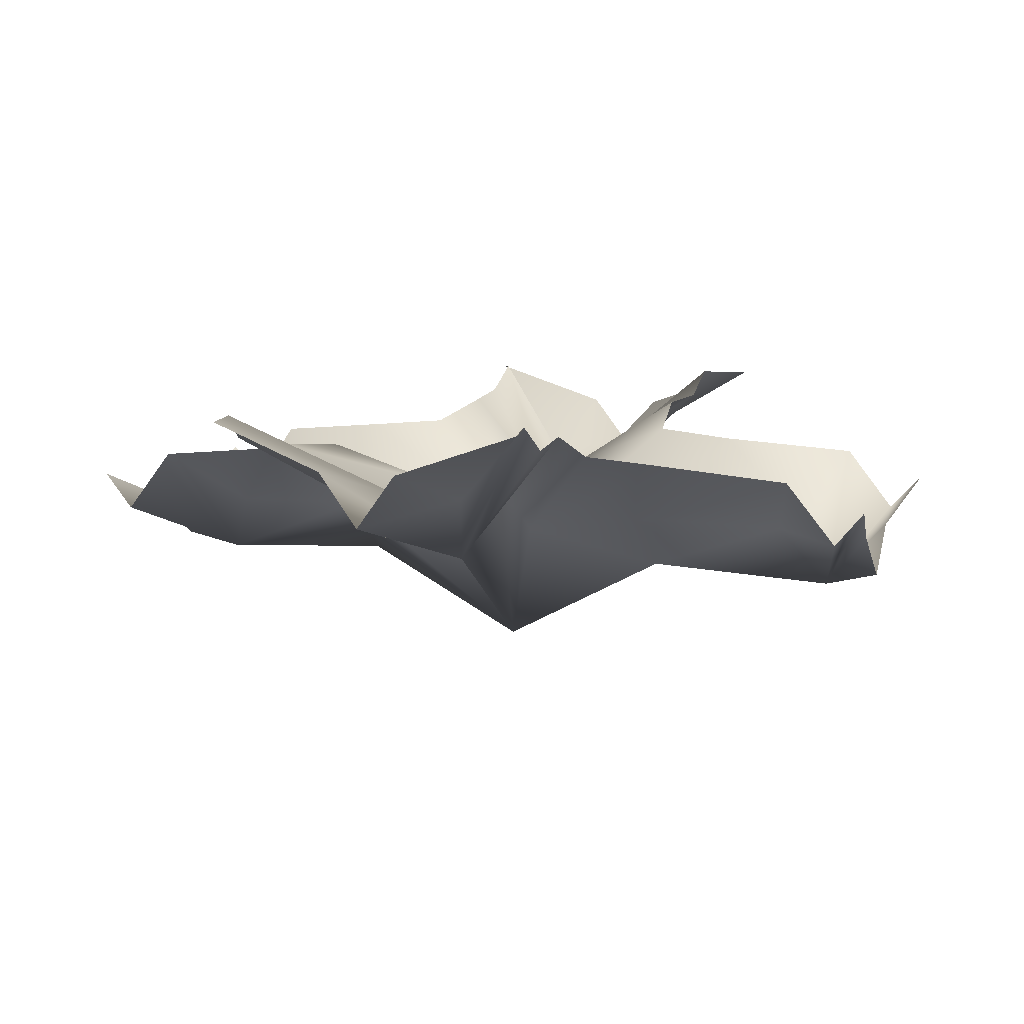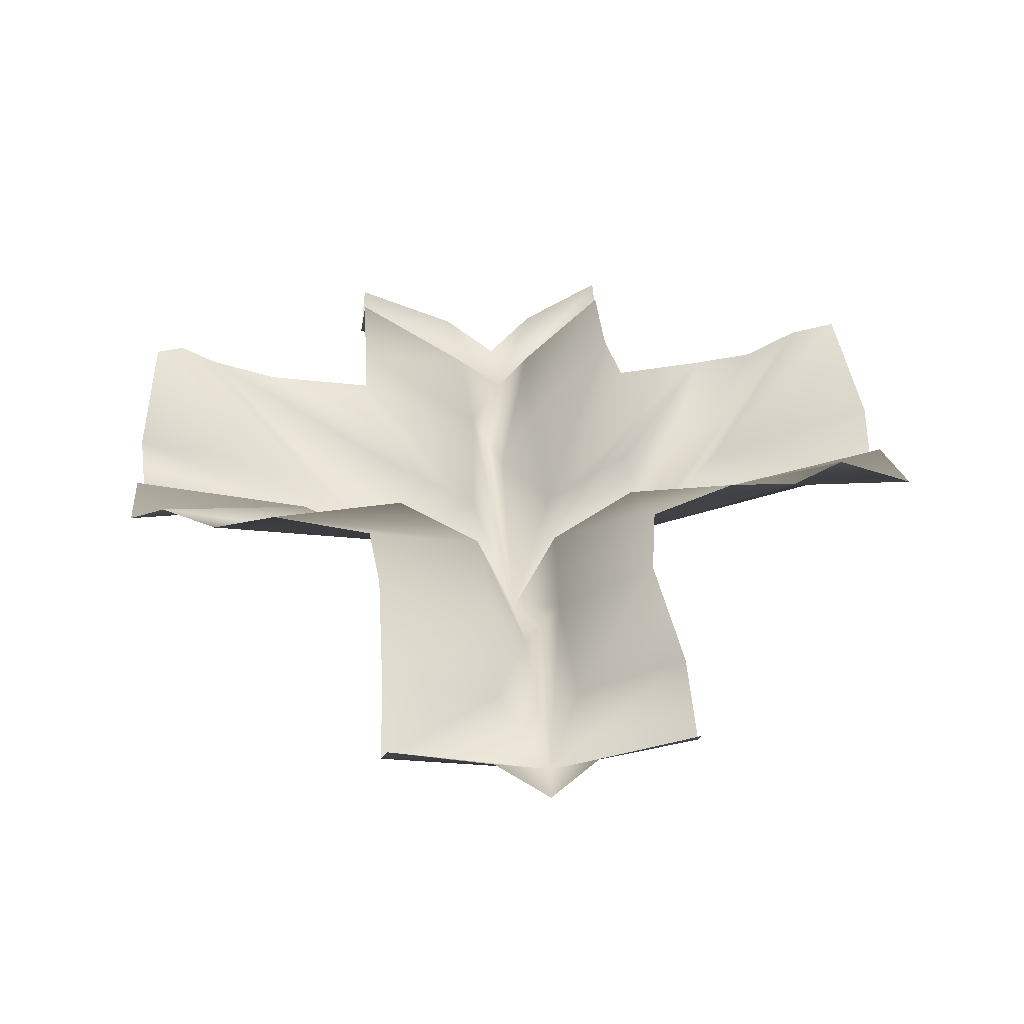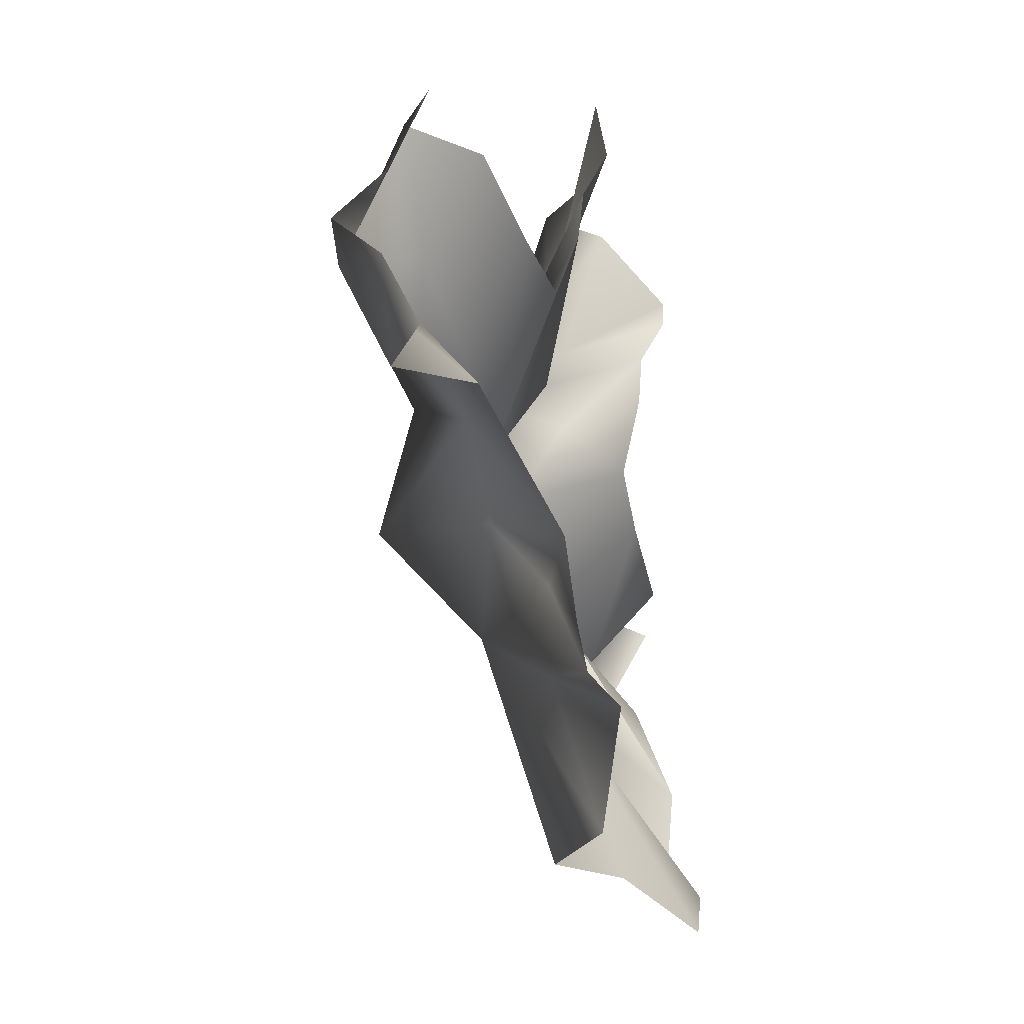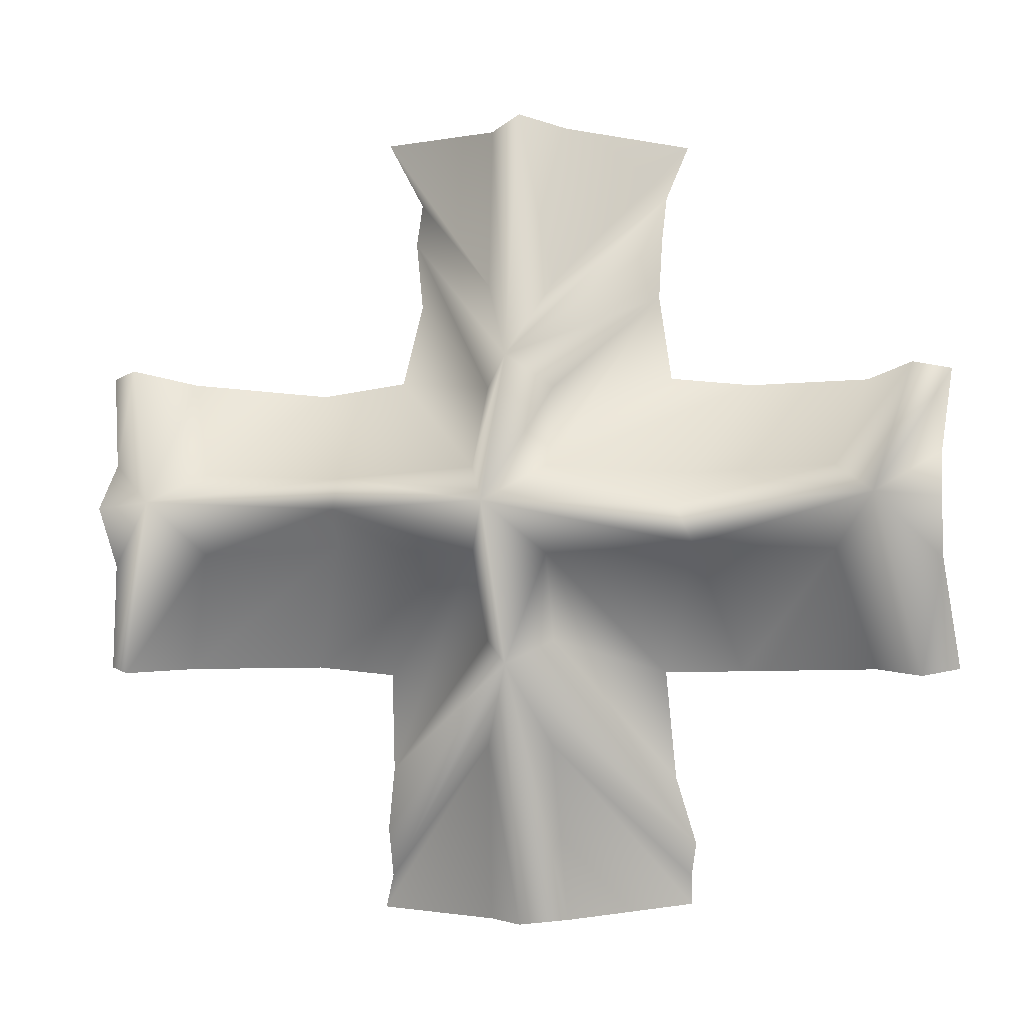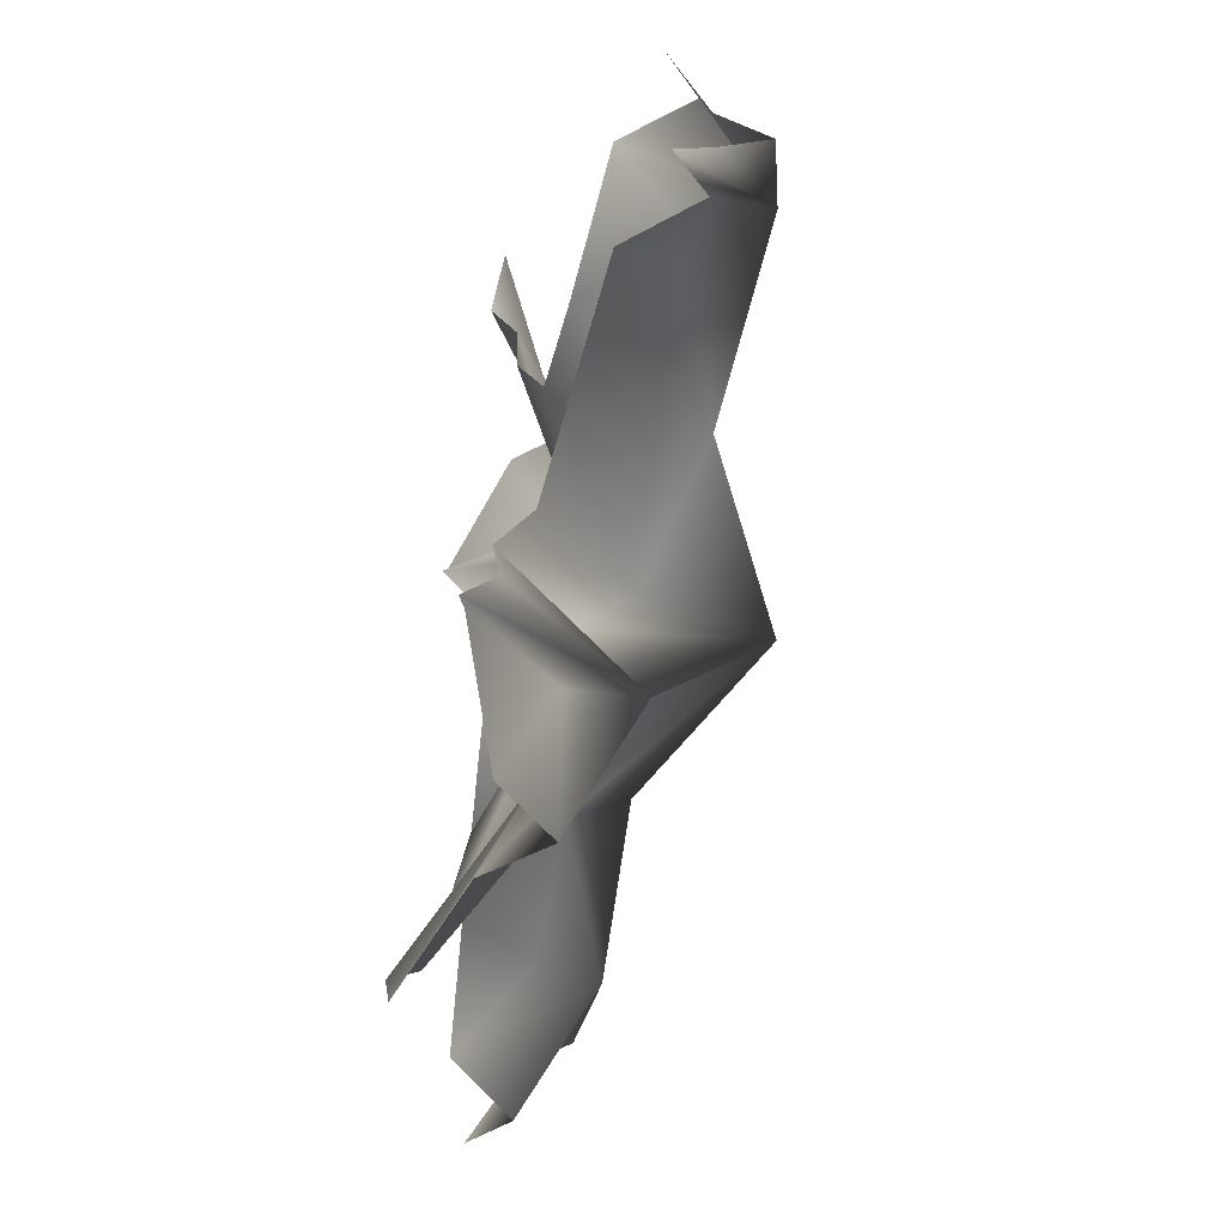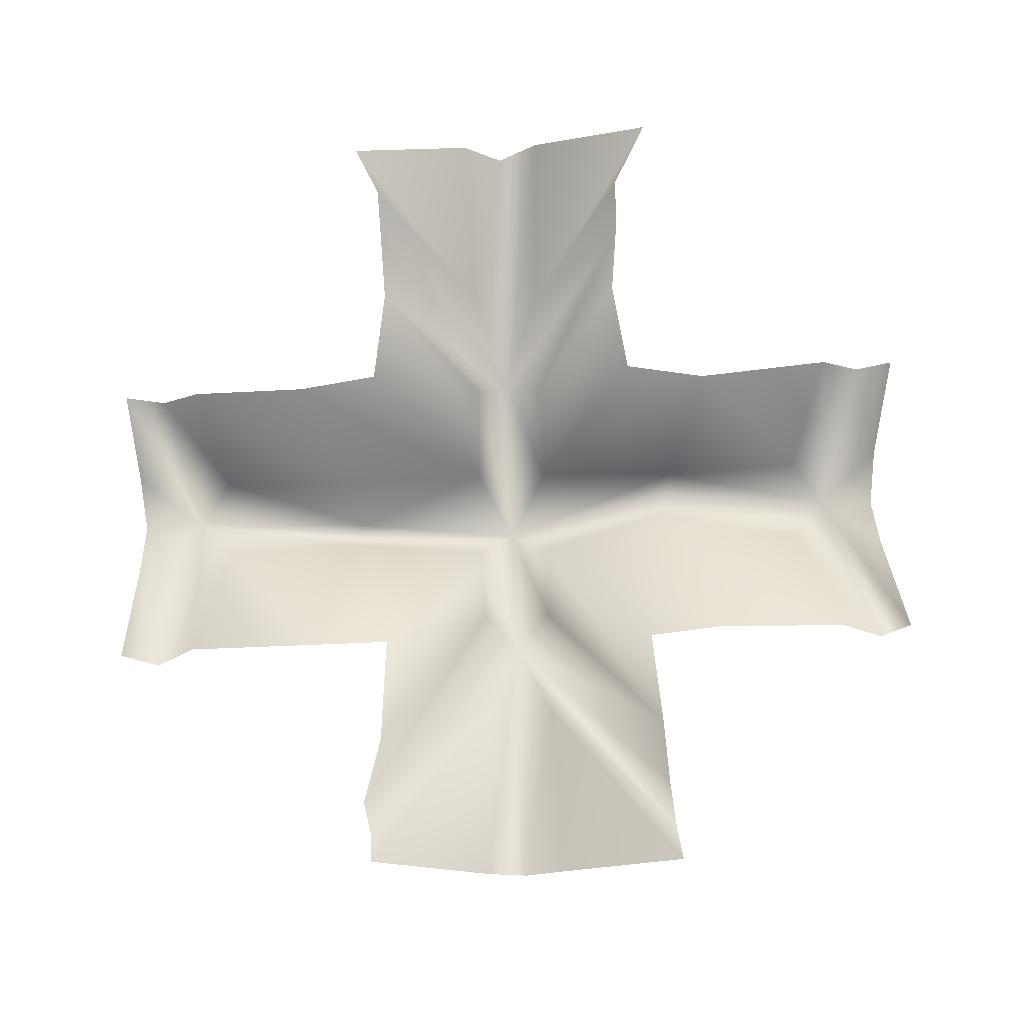
<metadata>
{"format":"obj","ext":"obj","renderer":"f3d","projection":"perspective","resolution":1024,"background":"white","views":[{"elev":8.3,"azim":-158.7,"up":"+Y"},{"elev":36.2,"azim":-94.5,"up":"+Y"},{"elev":-39.4,"azim":105.4,"up":"+Z"},{"elev":-4.0,"azim":11.9,"up":"+Z"},{"elev":-65.8,"azim":-101.1,"up":"+Z"},{"elev":77.1,"azim":177.9,"up":"+Y"}]}
</metadata>
<code>
o D38C_O
v 62.51 -15.84 0.2208
v 63.71 -15.98 0.2923
v 64.03 -17.06 -0.07354
v 62.6 -16.31 -0.07354
v 62.51 -15.84 0.2208
v 64.03 -17.06 -0.07354
v 65.55 -15.84 -0.3679
v 64.34 -15.98 -0.4394
v 64.03 -17.06 -0.07354
v 65.46 -16.31 -0.07354
v 65.55 -15.84 -0.3679
v 64.03 -17.06 -0.07354
v 63.74 -15.51 -1.155
v 63.71 -15.98 -0.4394
v 64.03 -17.06 -0.07354
v 64.03 -16.15 -1.357
v 63.74 -15.51 -1.155
v 64.03 -17.06 -0.07354
v 64.32 -15.51 1.008
v 64.34 -15.98 0.2923
v 64.03 -17.06 -0.07354
v 64.03 -16.15 1.21
v 64.32 -15.51 1.008
v 64.03 -17.06 -0.07354
v 64.31 -15.51 1.895
v 64.03 -16.15 1.21
v 64.03 -15.56 3.367
v 64.36 -15.12 3.327
v 64.31 -15.51 1.895
v 64.03 -15.56 3.367
v 63.75 -15.51 -2.042
v 64.03 -16.15 -1.357
v 64.03 -15.56 -3.542
v 63.7 -15.12 -3.54
v 63.75 -15.51 -2.042
v 64.03 -15.56 -3.542
v 61.34 -15.85 -0.4184
v 60.99 -16.4 0.001796
v 62.6 -16.31 -0.07354
v 62.51 -15.84 -0.3679
v 61.34 -15.85 -0.4184
v 62.6 -16.31 -0.07354
v 63.71 -15.98 -0.4394
v 62.51 -15.84 -0.3679
v 62.6 -16.31 -0.07354
v 64.03 -17.06 -0.07354
v 63.71 -15.98 -0.4394
v 62.6 -16.31 -0.07354
v 66.72 -15.85 0.2713
v 67.06 -16.4 0.001796
v 65.46 -16.31 -0.07354
v 65.55 -15.84 0.2208
v 66.72 -15.85 0.2713
v 65.46 -16.31 -0.07354
v 64.34 -15.98 0.2923
v 65.55 -15.84 0.2208
v 65.46 -16.31 -0.07354
v 64.03 -17.06 -0.07354
v 64.34 -15.98 0.2923
v 65.46 -16.31 -0.07354
v 63.71 -15.98 0.2923
v 63.74 -15.51 1.008
v 64.03 -16.15 1.21
v 64.03 -17.06 -0.07354
v 63.71 -15.98 0.2923
v 64.03 -16.15 1.21
v 64.34 -15.98 -0.4394
v 64.32 -15.51 -1.155
v 64.03 -16.15 -1.357
v 64.03 -17.06 -0.07354
v 64.34 -15.98 -0.4394
v 64.03 -16.15 -1.357
v 67.01 -15.32 -1.402
v 66.72 -15.85 -0.4184
v 67.06 -16.4 0.001796
v 67.41 -15.84 -1.458
v 67.01 -15.32 -1.402
v 67.06 -16.4 0.001796
v 67.59 -15.88 0.3588
v 67.59 -16.29 -0.03815
v 67.06 -16.4 0.001796
v 60.53 -16.29 -0.03544
v 60.53 -15.88 0.3615
v 60.99 -16.4 0.001796
v 61.05 -15.31 1.123
v 61.34 -15.85 0.2713
v 60.99 -16.4 0.001796
v 60.65 -15.83 1.194
v 61.05 -15.31 1.123
v 60.99 -16.4 0.001796
v 61.04 -15.31 -1.395
v 61.34 -15.85 -0.4184
v 62.51 -15.84 -0.3679
v 62.18 -15.22 -1.382
v 61.04 -15.31 -1.395
v 62.51 -15.84 -0.3679
v 66.97 -15.31 1.025
v 66.72 -15.85 0.2713
v 65.55 -15.84 0.2208
v 65.97 -15.23 1.011
v 66.97 -15.31 1.025
v 65.55 -15.84 0.2208
v 60.99 -16.4 0.001796
v 61.34 -15.85 0.2713
v 62.51 -15.84 0.2208
v 62.6 -16.31 -0.07354
v 60.99 -16.4 0.001796
v 62.51 -15.84 0.2208
v 65.22 -15.15 -1.425
v 64.34 -15.98 -0.4394
v 65.55 -15.84 -0.3679
v 65.89 -15.21 -1.418
v 65.22 -15.15 -1.425
v 65.55 -15.84 -0.3679
v 67.06 -16.4 0.001796
v 66.72 -15.85 -0.4184
v 65.55 -15.84 -0.3679
v 65.46 -16.31 -0.07354
v 67.06 -16.4 0.001796
v 65.55 -15.84 -0.3679
v 63.75 -15.51 1.895
v 62.97 -14.72 2.772
v 62.68 -14.76 3.325
v 63.7 -15.12 3.327
v 63.75 -15.51 1.895
v 62.68 -14.76 3.325
v 64.31 -15.51 -2.042
v 65.38 -14.73 -3.178
v 65.38 -14.76 -3.415
v 64.36 -15.12 -3.54
v 64.31 -15.51 -2.042
v 65.38 -14.76 -3.415
v 63.75 -15.51 -2.042
v 63.7 -15.12 -3.54
v 62.67 -14.76 -3.49
v 62.72 -14.72 -3.215
v 63.75 -15.51 -2.042
v 62.67 -14.76 -3.49
v 64.31 -15.51 1.895
v 64.36 -15.12 3.327
v 65.38 -14.76 3.183
v 65.19 -14.72 2.751
v 64.31 -15.51 1.895
v 65.38 -14.76 3.183
v 60.65 -15.83 1.194
v 60.99 -16.4 0.001796
v 60.53 -15.88 0.3615
v 60.37 -15.54 1.164
v 60.65 -15.83 1.194
v 60.53 -15.88 0.3615
v 67.41 -15.84 -1.458
v 67.06 -16.4 0.001796
v 67.59 -15.88 -0.5104
v 67.7 -15.54 -1.4
v 67.41 -15.84 -1.458
v 67.59 -15.88 -0.5104
v 67.06 -16.4 0.001796
v 67.59 -16.29 -0.03815
v 67.59 -15.88 -0.5104
v 60.99 -16.4 0.001796
v 60.61 -15.82 -1.432
v 60.38 -15.54 -1.38
v 60.53 -15.88 -0.5077
v 60.99 -16.4 0.001796
v 60.38 -15.54 -1.38
v 67.06 -16.4 0.001796
v 67.36 -15.83 1.099
v 67.67 -15.54 1.075
v 67.59 -15.88 0.3588
v 67.06 -16.4 0.001796
v 67.67 -15.54 1.075
v 64.31 -15.51 -2.042
v 64.03 -16.15 -1.357
v 65.45 -14.94 -2.888
v 65.38 -14.73 -3.178
v 64.31 -15.51 -2.042
v 65.45 -14.94 -2.888
v 63.75 -15.51 1.895
v 64.03 -16.15 1.21
v 62.97 -14.94 2.379
v 62.97 -14.72 2.772
v 63.75 -15.51 1.895
v 62.97 -14.94 2.379
v 62.21 -15.22 1.001
v 62.91 -15.16 1.106
v 63.71 -15.98 0.2923
v 62.51 -15.84 0.2208
v 62.21 -15.22 1.001
v 63.71 -15.98 0.2923
v 62.77 -14.9 -2.274
v 62.82 -15.16 -1.449
v 63.71 -15.98 -0.4394
v 63.74 -15.51 -1.155
v 62.77 -14.9 -2.274
v 63.71 -15.98 -0.4394
v 65.16 -15 1.824
v 65.29 -15.17 1.092
v 64.34 -15.98 0.2923
v 64.32 -15.51 1.008
v 65.16 -15 1.824
v 64.34 -15.98 0.2923
v 60.61 -15.82 -1.432
v 60.99 -16.4 0.001796
v 61.34 -15.85 -0.4184
v 61.04 -15.31 -1.395
v 60.61 -15.82 -1.432
v 61.34 -15.85 -0.4184
v 67.36 -15.83 1.099
v 67.06 -16.4 0.001796
v 66.72 -15.85 0.2713
v 66.97 -15.31 1.025
v 67.36 -15.83 1.099
v 66.72 -15.85 0.2713
v 65.45 -14.94 -2.888
v 64.03 -16.15 -1.357
v 64.32 -15.51 -1.155
v 65.29 -15.05 -2.322
v 65.45 -14.94 -2.888
v 64.32 -15.51 -1.155
v 65.22 -15.15 -1.425
v 65.29 -15.05 -2.322
v 64.32 -15.51 -1.155
v 64.34 -15.98 -0.4394
v 65.22 -15.15 -1.425
v 64.32 -15.51 -1.155
v 62.97 -14.94 2.379
v 64.03 -16.15 1.21
v 63.74 -15.51 1.008
v 63.03 -14.97 1.811
v 62.97 -14.94 2.379
v 63.74 -15.51 1.008
v 62.91 -15.16 1.106
v 63.03 -14.97 1.811
v 63.74 -15.51 1.008
v 63.71 -15.98 0.2923
v 62.91 -15.16 1.106
v 63.74 -15.51 1.008
v 64.03 -16.15 1.21
v 63.75 -15.51 1.895
v 63.7 -15.12 3.327
v 64.03 -15.56 3.367
v 64.03 -16.15 1.21
v 63.7 -15.12 3.327
v 64.03 -16.15 -1.357
v 64.31 -15.51 -2.042
v 64.36 -15.12 -3.54
v 64.03 -15.56 -3.542
v 64.03 -16.15 -1.357
v 64.36 -15.12 -3.54
v 64.03 -16.15 -1.357
v 63.75 -15.51 -2.042
v 62.72 -14.72 -3.215
v 62.74 -14.95 -2.795
v 64.03 -16.15 -1.357
v 62.72 -14.72 -3.215
v 64.03 -16.15 1.21
v 64.31 -15.51 1.895
v 65.19 -14.72 2.751
v 65.18 -14.94 2.331
v 64.03 -16.15 1.21
v 65.19 -14.72 2.751
v 64.03 -16.15 -1.357
v 62.74 -14.95 -2.795
v 62.77 -14.9 -2.274
v 63.74 -15.51 -1.155
v 64.03 -16.15 -1.357
v 62.77 -14.9 -2.274
v 63.71 -15.98 -0.4394
v 62.82 -15.16 -1.449
v 62.18 -15.22 -1.382
v 62.51 -15.84 -0.3679
v 63.71 -15.98 -0.4394
v 62.18 -15.22 -1.382
v 66.72 -15.85 -0.4184
v 67.01 -15.32 -1.402
v 65.89 -15.21 -1.418
v 65.55 -15.84 -0.3679
v 66.72 -15.85 -0.4184
v 65.89 -15.21 -1.418
v 64.03 -16.15 1.21
v 65.18 -14.94 2.331
v 65.16 -15 1.824
v 64.32 -15.51 1.008
v 64.03 -16.15 1.21
v 65.16 -15 1.824
v 61.34 -15.85 0.2713
v 61.05 -15.31 1.123
v 62.21 -15.22 1.001
v 62.51 -15.84 0.2208
v 61.34 -15.85 0.2713
v 62.21 -15.22 1.001
v 64.34 -15.98 0.2923
v 65.29 -15.17 1.092
v 65.97 -15.23 1.011
v 65.55 -15.84 0.2208
v 64.34 -15.98 0.2923
v 65.97 -15.23 1.011
v 60.99 -16.4 0.001796
v 60.53 -15.88 -0.5077
v 60.53 -16.29 -0.03544
f 1 2 3
f 4 5 6
f 7 8 9
f 10 11 12
f 13 14 15
f 16 17 18
f 19 20 21
f 22 23 24
f 25 26 27
f 28 29 30
f 31 32 33
f 34 35 36
f 37 38 39
f 40 41 42
f 43 44 45
f 46 47 48
f 49 50 51
f 52 53 54
f 55 56 57
f 58 59 60
f 61 62 63
f 64 65 66
f 67 68 69
f 70 71 72
f 73 74 75
f 76 77 78
f 79 80 81
f 82 83 84
f 85 86 87
f 88 89 90
f 91 92 93
f 94 95 96
f 97 98 99
f 100 101 102
f 103 104 105
f 106 107 108
f 109 110 111
f 112 113 114
f 115 116 117
f 118 119 120
f 121 122 123
f 124 125 126
f 127 128 129
f 130 131 132
f 133 134 135
f 136 137 138
f 139 140 141
f 142 143 144
f 145 146 147
f 148 149 150
f 151 152 153
f 154 155 156
f 157 158 159
f 160 161 162
f 163 164 165
f 166 167 168
f 169 170 171
f 172 173 174
f 175 176 177
f 178 179 180
f 181 182 183
f 184 185 186
f 187 188 189
f 190 191 192
f 193 194 195
f 196 197 198
f 199 200 201
f 202 203 204
f 205 206 207
f 208 209 210
f 211 212 213
f 214 215 216
f 217 218 219
f 220 221 222
f 223 224 225
f 226 227 228
f 229 230 231
f 232 233 234
f 235 236 237
f 238 239 240
f 241 242 243
f 244 245 246
f 247 248 249
f 250 251 252
f 253 254 255
f 256 257 258
f 259 260 261
f 262 263 264
f 265 266 267
f 268 269 270
f 271 272 273
f 274 275 276
f 277 278 279
f 280 281 282
f 283 284 285
f 286 287 288
f 289 290 291
f 292 293 294
f 295 296 297
f 298 299 300

</code>
